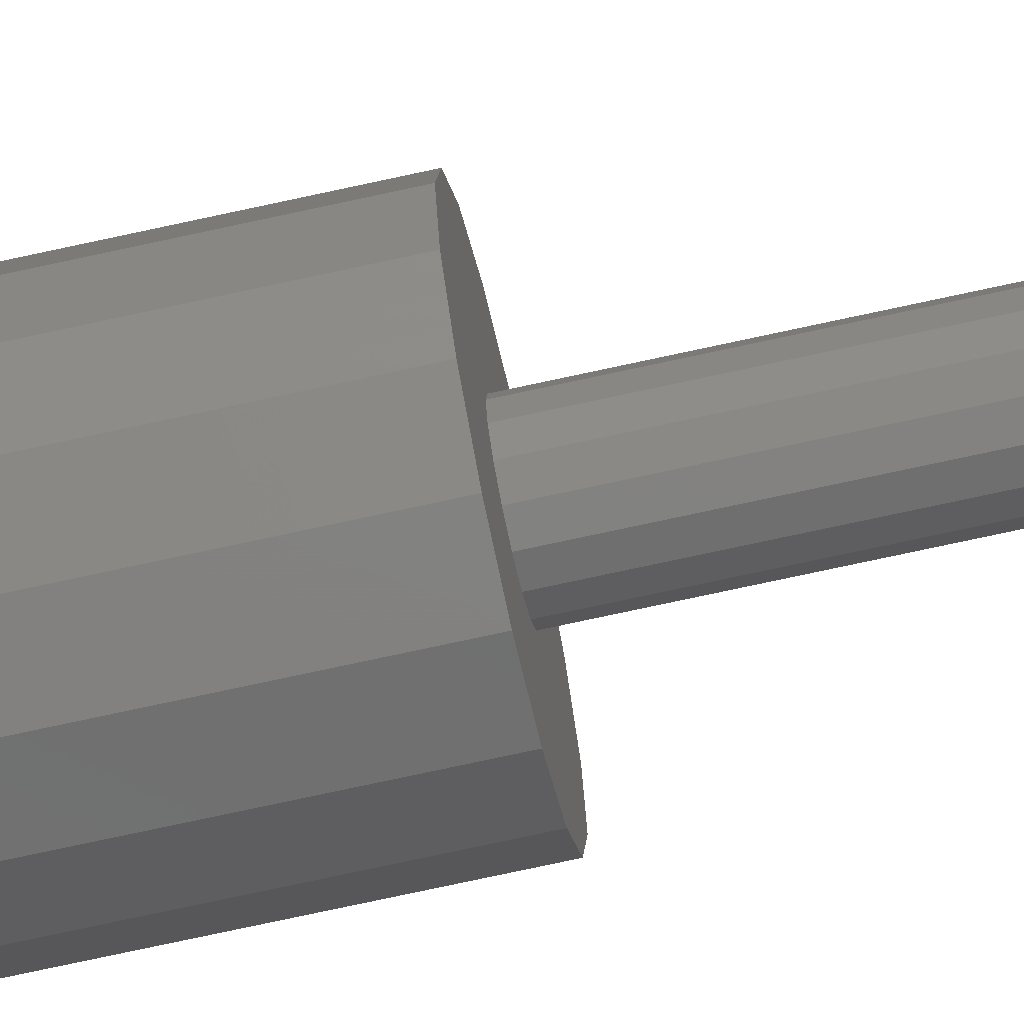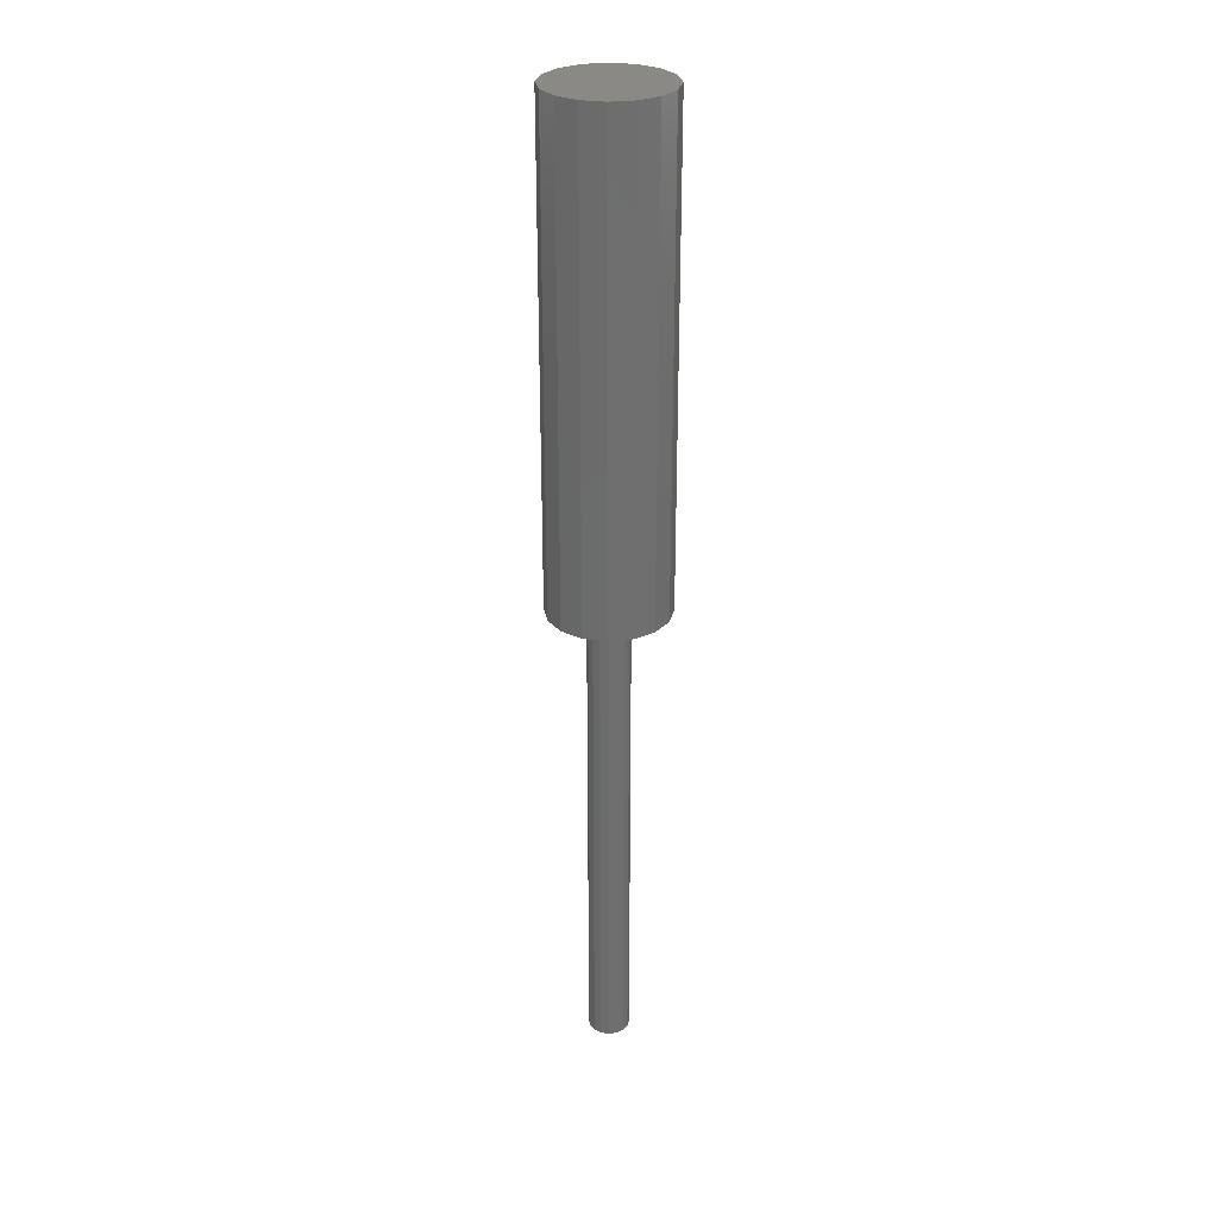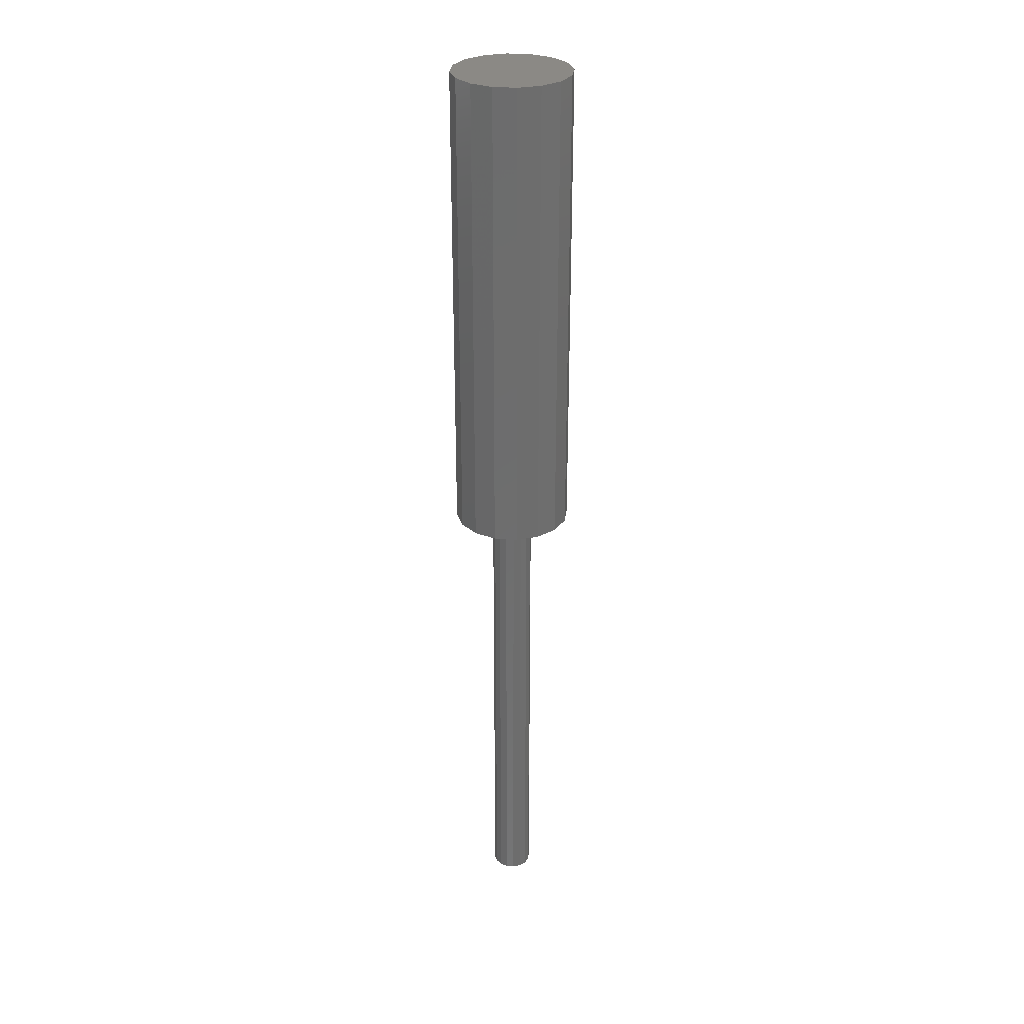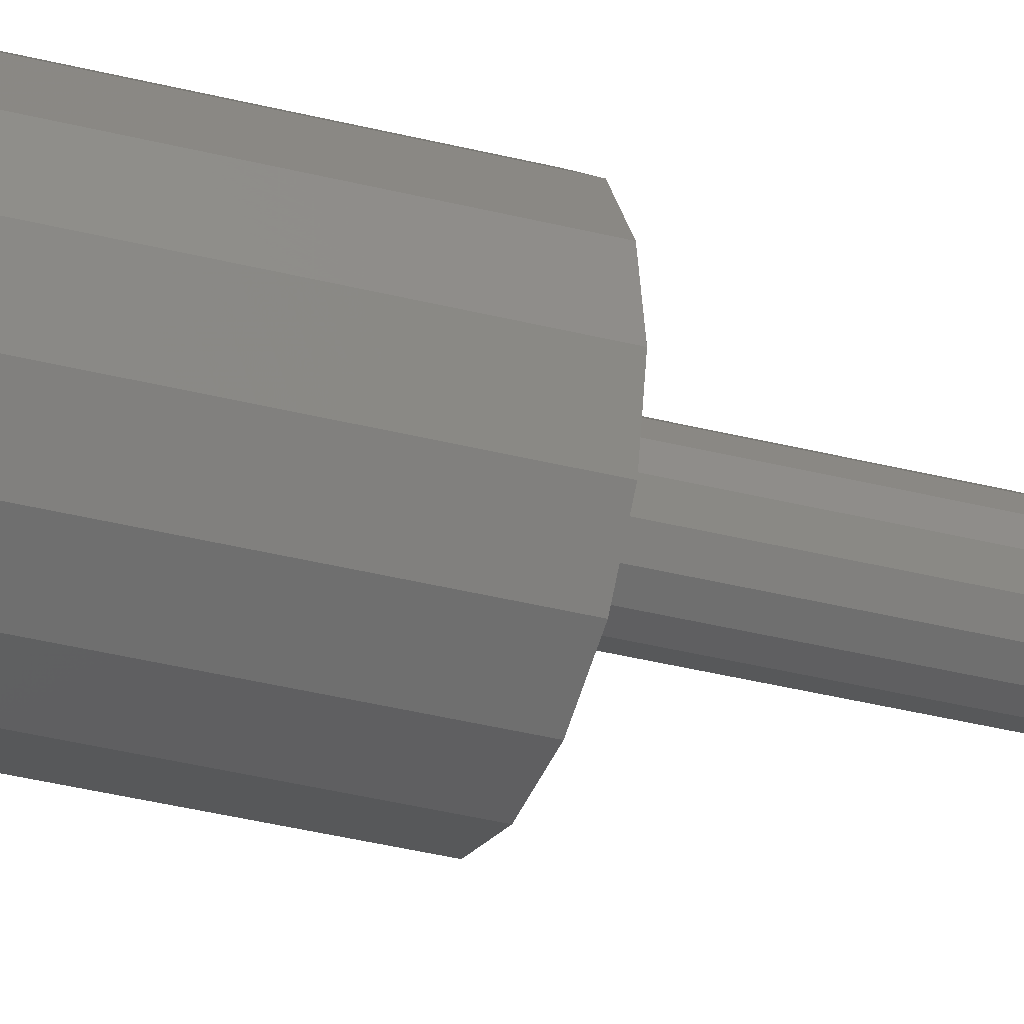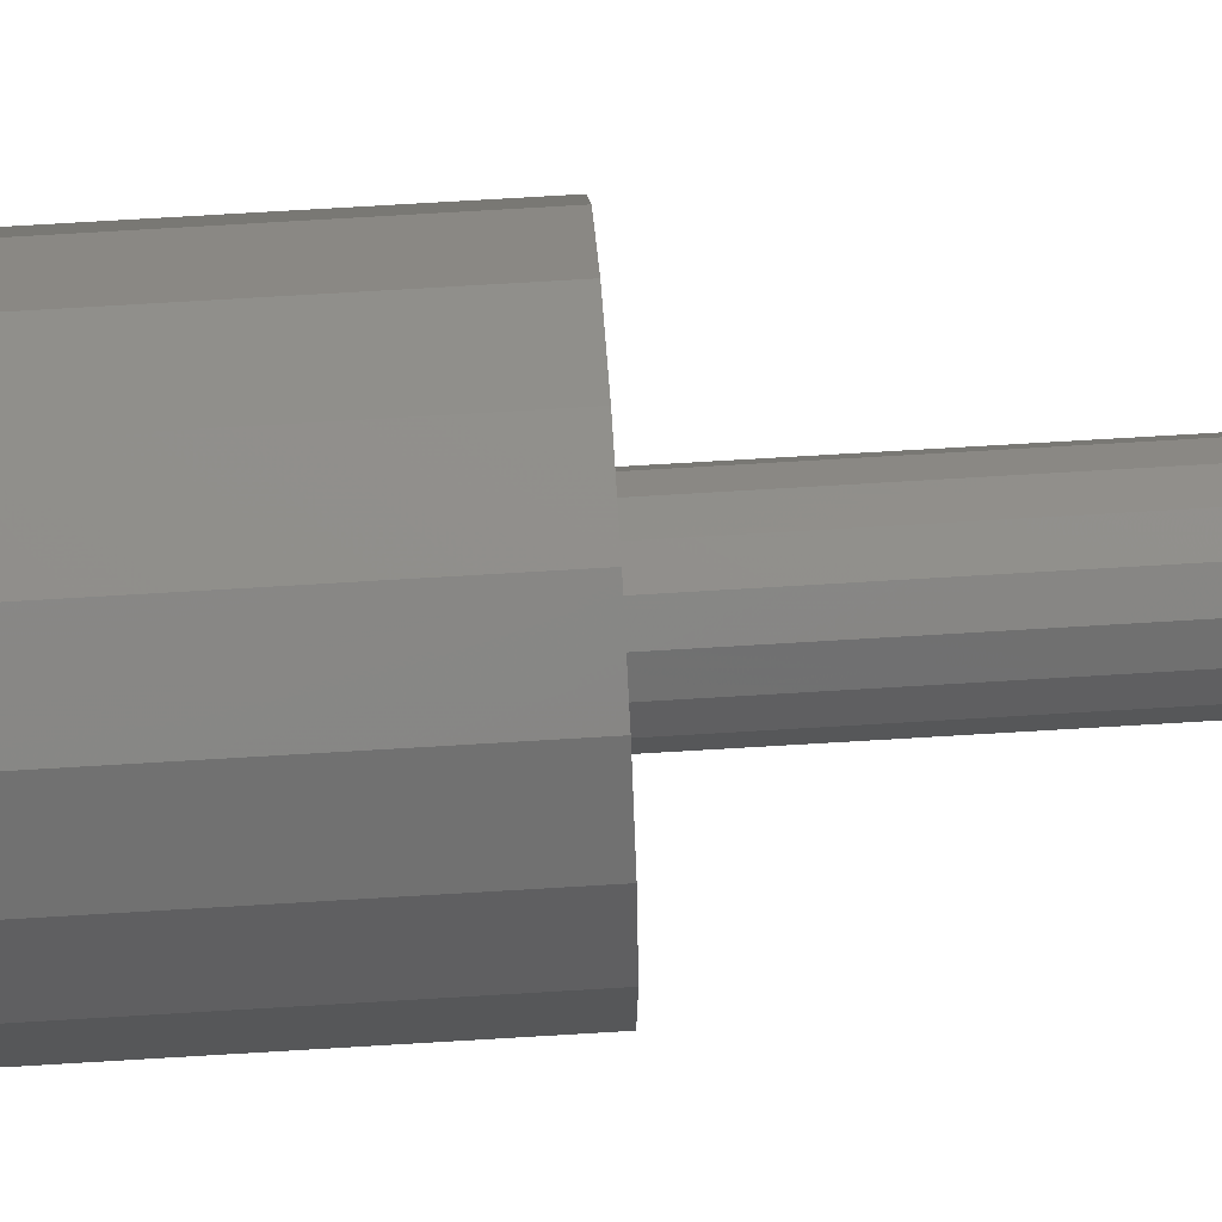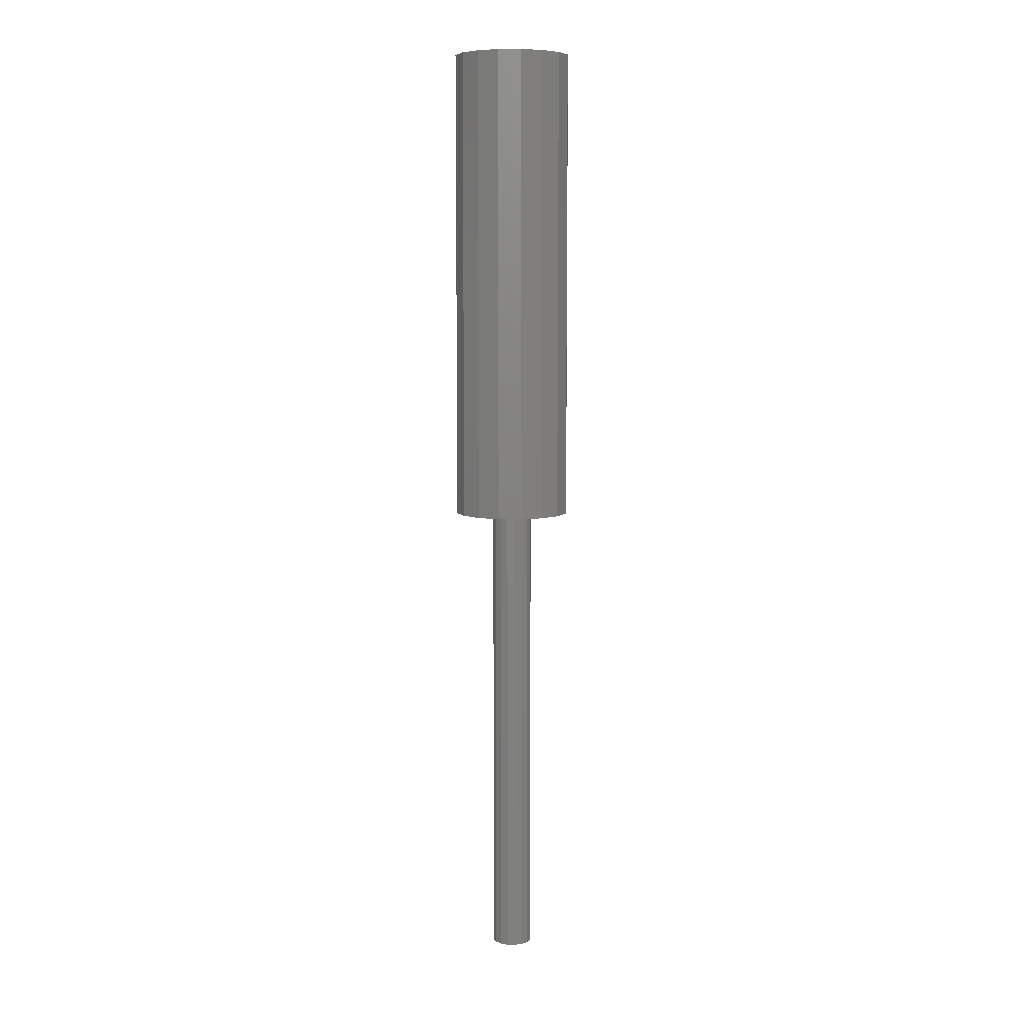
<metadata>
{"format":"stl","ext":"stl","renderer":"f3d","projection":"perspective","resolution":1024,"background":"white","views":[{"elev":-71.0,"azim":102.5,"up":"+Y"},{"elev":29.0,"azim":-156.2,"up":"+Z"},{"elev":29.6,"azim":62.8,"up":"+Z"},{"elev":-29.4,"azim":68.1,"up":"+Y"},{"elev":61.7,"azim":86.3,"up":"+Y"},{"elev":7.6,"azim":-76.3,"up":"+Z"}]}
</metadata>
<code>
# stl→obj: 64 verts, 124 faces
v 4.95 0 40
v 4.573 1.894 0
v 4.573 1.894 40
v 4.95 0 0
v -4.95 0 0
v -4.573 1.894 40
v -4.573 1.894 0
v -4.95 0 40
v 1.894 4.573 0
v 0 4.95 40
v 1.894 4.573 40
v 0 4.95 0
v 3.5 3.5 0
v 3.5 3.5 40
v 0 -4.95 0
v 1.894 -4.573 40
v 0 -4.95 40
v 1.894 -4.573 0
v 1.7 0 0
v 4.573 -1.894 0
v 1.571 -0.6506 0
v 3.5 -3.5 0
v 1.202 -1.202 0
v 1.571 0.6506 0
v 0.6506 -1.571 0
v 0 -1.7 0
v -0.6506 -1.571 0
v -1.894 -4.573 0
v -1.202 -1.202 0
v -3.5 -3.5 0
v -1.571 -0.6506 0
v 1.202 1.202 0
v 0.6506 1.571 0
v 0 1.7 0
v -0.6506 1.571 0
v -1.894 4.573 0
v -1.202 1.202 0
v -3.5 3.5 0
v -1.571 0.6506 0
v -1.7 0 0
v -4.573 -1.894 0
v -3.5 3.5 40
v -1.894 4.573 40
v 4.573 -1.894 40
v 3.5 -3.5 40
v -1.894 -4.573 40
v -3.5 -3.5 40
v -4.573 -1.894 40
v 1.571 0.6506 -40
v 1.7 0 -40
v -1.7 0 -40
v -1.571 0.6506 -40
v 0.6506 1.571 -40
v 0 1.7 -40
v -0.6506 -1.571 -40
v 0 -1.7 -40
v 1.571 -0.6506 -40
v 1.202 -1.202 -40
v 1.202 1.202 -40
v 0.6506 -1.571 -40
v -0.6506 1.571 -40
v -1.202 -1.202 -40
v -1.202 1.202 -40
v -1.571 -0.6506 -40
f 1 2 3
f 2 1 4
f 5 6 7
f 6 5 8
f 9 10 11
f 10 9 12
f 3 13 14
f 13 3 2
f 15 16 17
f 16 15 18
f 19 4 20
f 21 20 22
f 4 19 2
f 23 22 18
f 24 2 19
f 2 24 13
f 20 21 19
f 22 23 21
f 18 25 23
f 15 25 18
f 15 26 25
f 15 27 26
f 28 27 15
f 27 28 29
f 29 30 31
f 30 29 28
f 32 13 24
f 13 32 9
f 33 9 32
f 34 9 33
f 34 12 9
f 35 12 34
f 36 35 37
f 38 37 39
f 35 36 12
f 7 39 40
f 41 31 30
f 31 41 40
f 37 38 36
f 5 40 41
f 39 7 38
f 40 5 7
f 13 11 14
f 11 13 9
f 36 42 43
f 42 36 38
f 7 42 38
f 42 7 6
f 3 44 1
f 14 44 3
f 14 45 44
f 11 45 14
f 11 16 45
f 10 16 11
f 10 17 16
f 43 17 10
f 43 46 17
f 42 46 43
f 42 47 46
f 6 47 42
f 6 48 47
f 48 6 8
f 12 43 10
f 43 12 36
f 30 46 47
f 46 30 28
f 41 8 5
f 8 41 48
f 44 4 1
f 4 44 20
f 18 45 16
f 45 18 22
f 45 20 44
f 20 45 22
f 28 17 46
f 17 28 15
f 30 48 41
f 48 30 47
f 19 49 24
f 49 19 50
f 51 39 52
f 39 51 40
f 53 34 33
f 34 53 54
f 55 26 27
f 26 55 56
f 57 49 50
f 58 49 57
f 58 59 49
f 60 59 58
f 60 53 59
f 56 53 60
f 56 54 53
f 55 54 56
f 55 61 54
f 62 61 55
f 62 63 61
f 64 63 62
f 64 52 63
f 52 64 51
f 59 33 32
f 33 59 53
f 24 59 32
f 59 24 49
f 61 37 35
f 37 61 63
f 52 37 63
f 37 52 39
f 54 35 34
f 35 54 61
f 21 50 19
f 50 21 57
f 62 27 29
f 27 62 55
f 64 40 51
f 40 64 31
f 56 25 26
f 25 56 60
f 62 31 64
f 31 62 29
f 60 23 25
f 23 60 58
f 23 57 21
f 57 23 58

</code>
